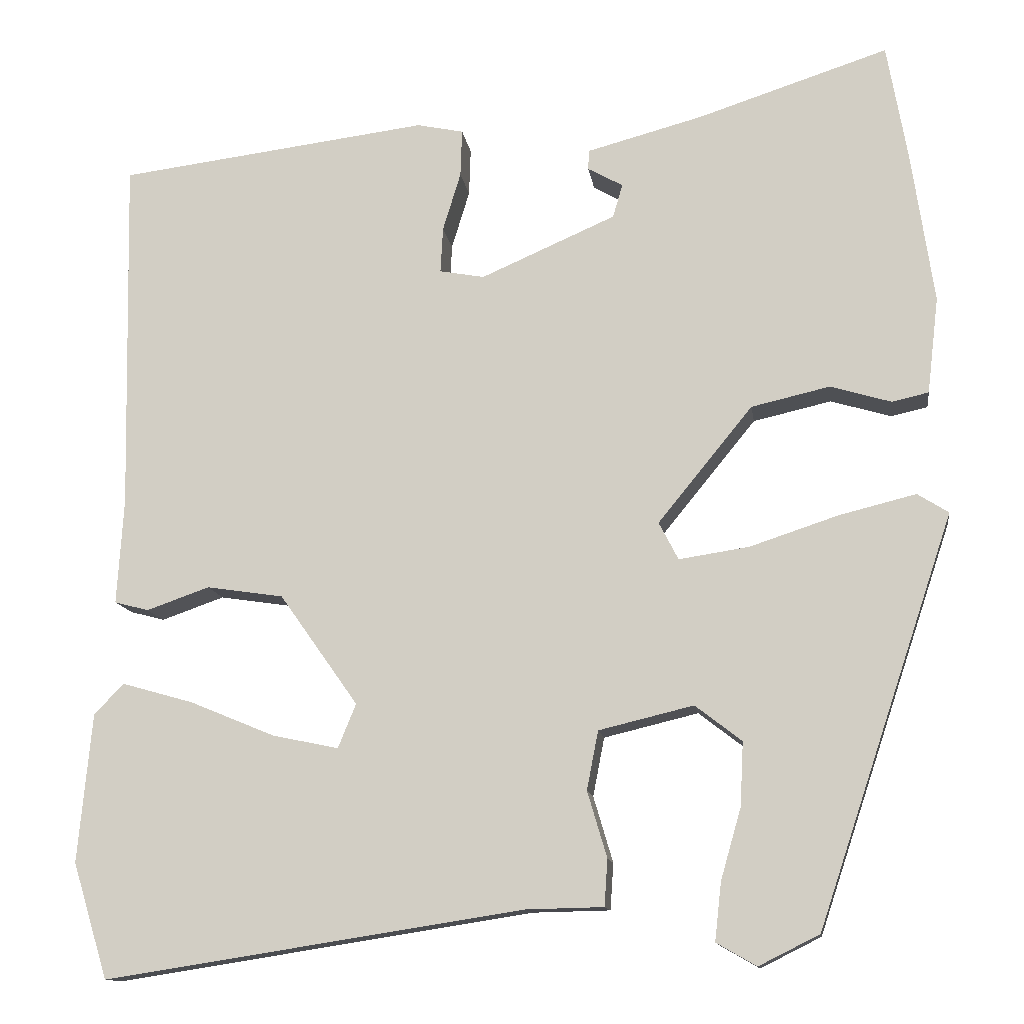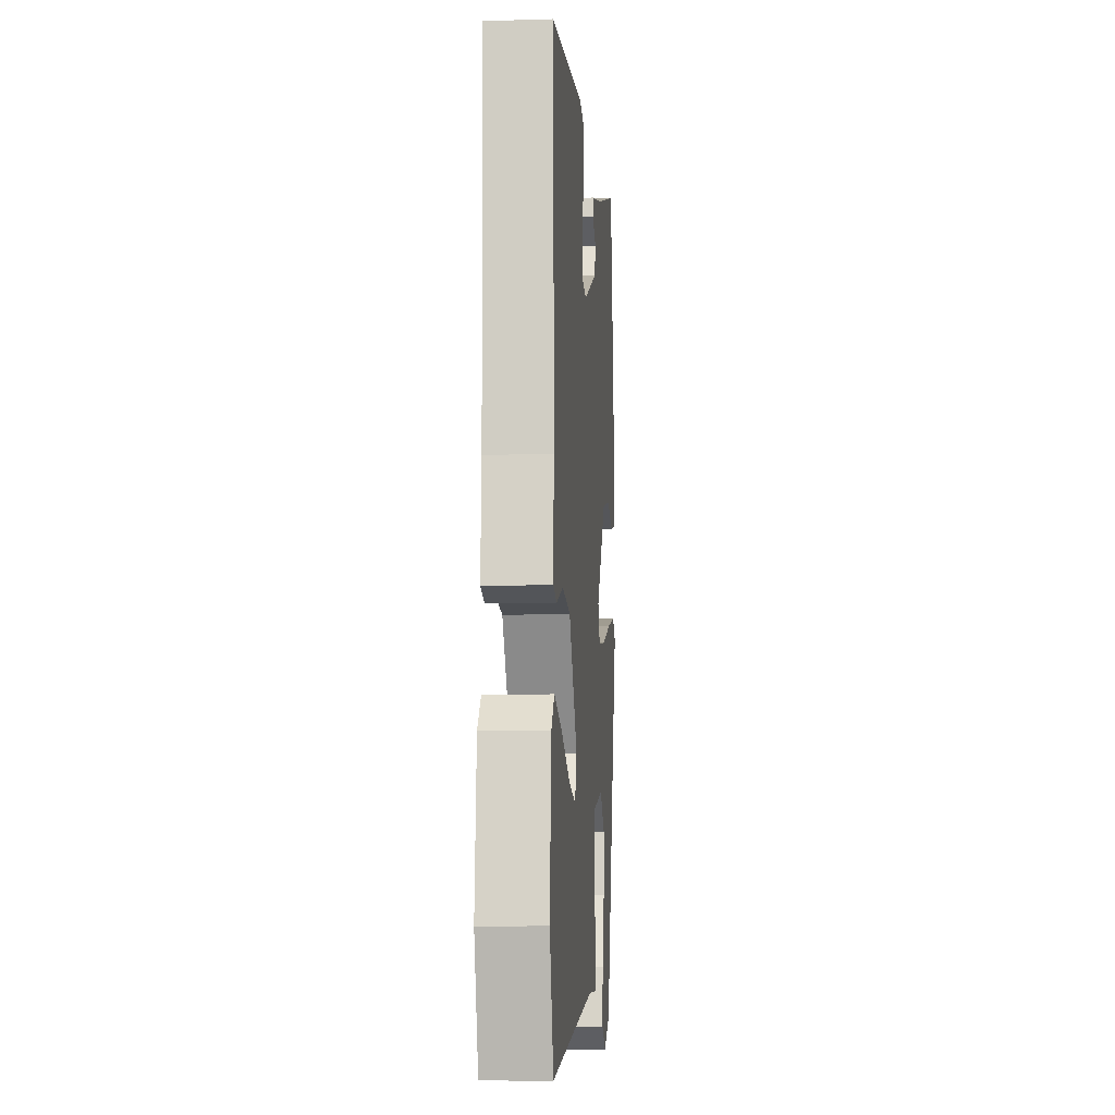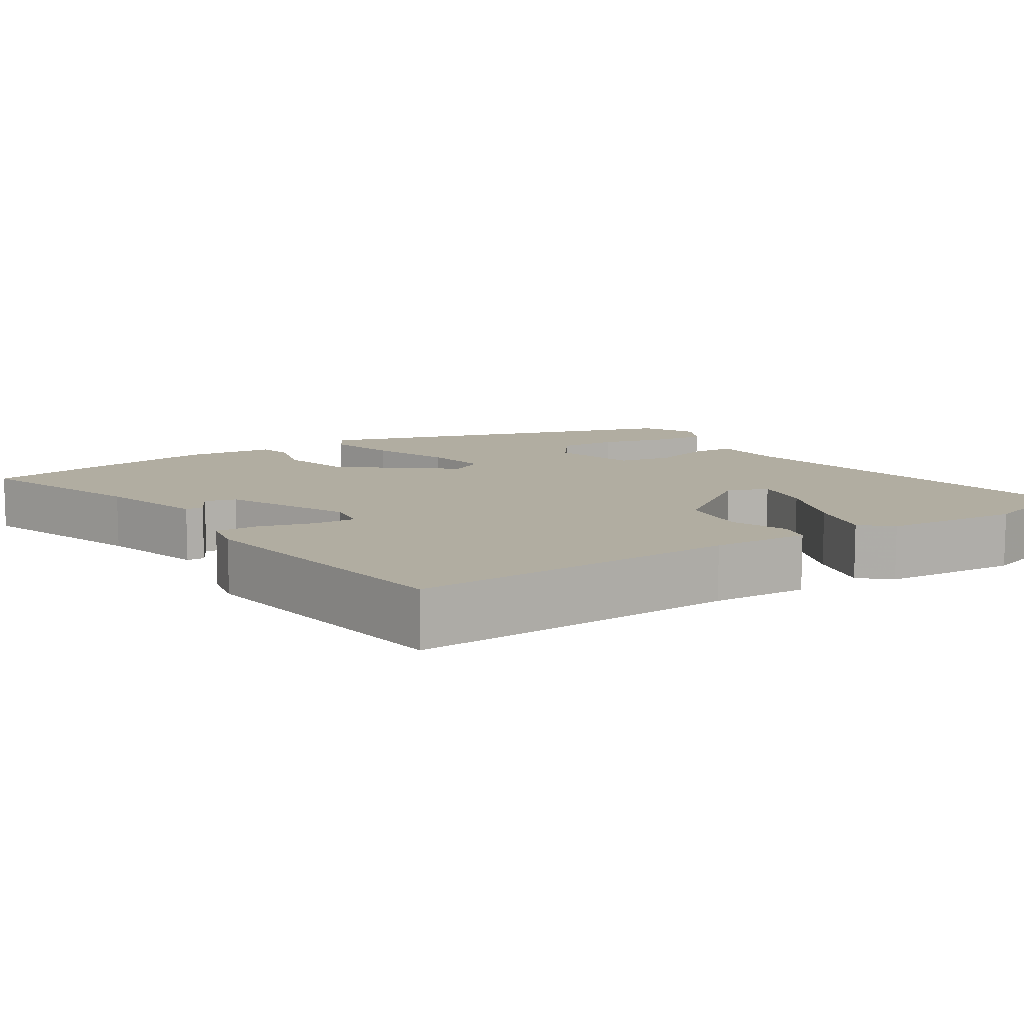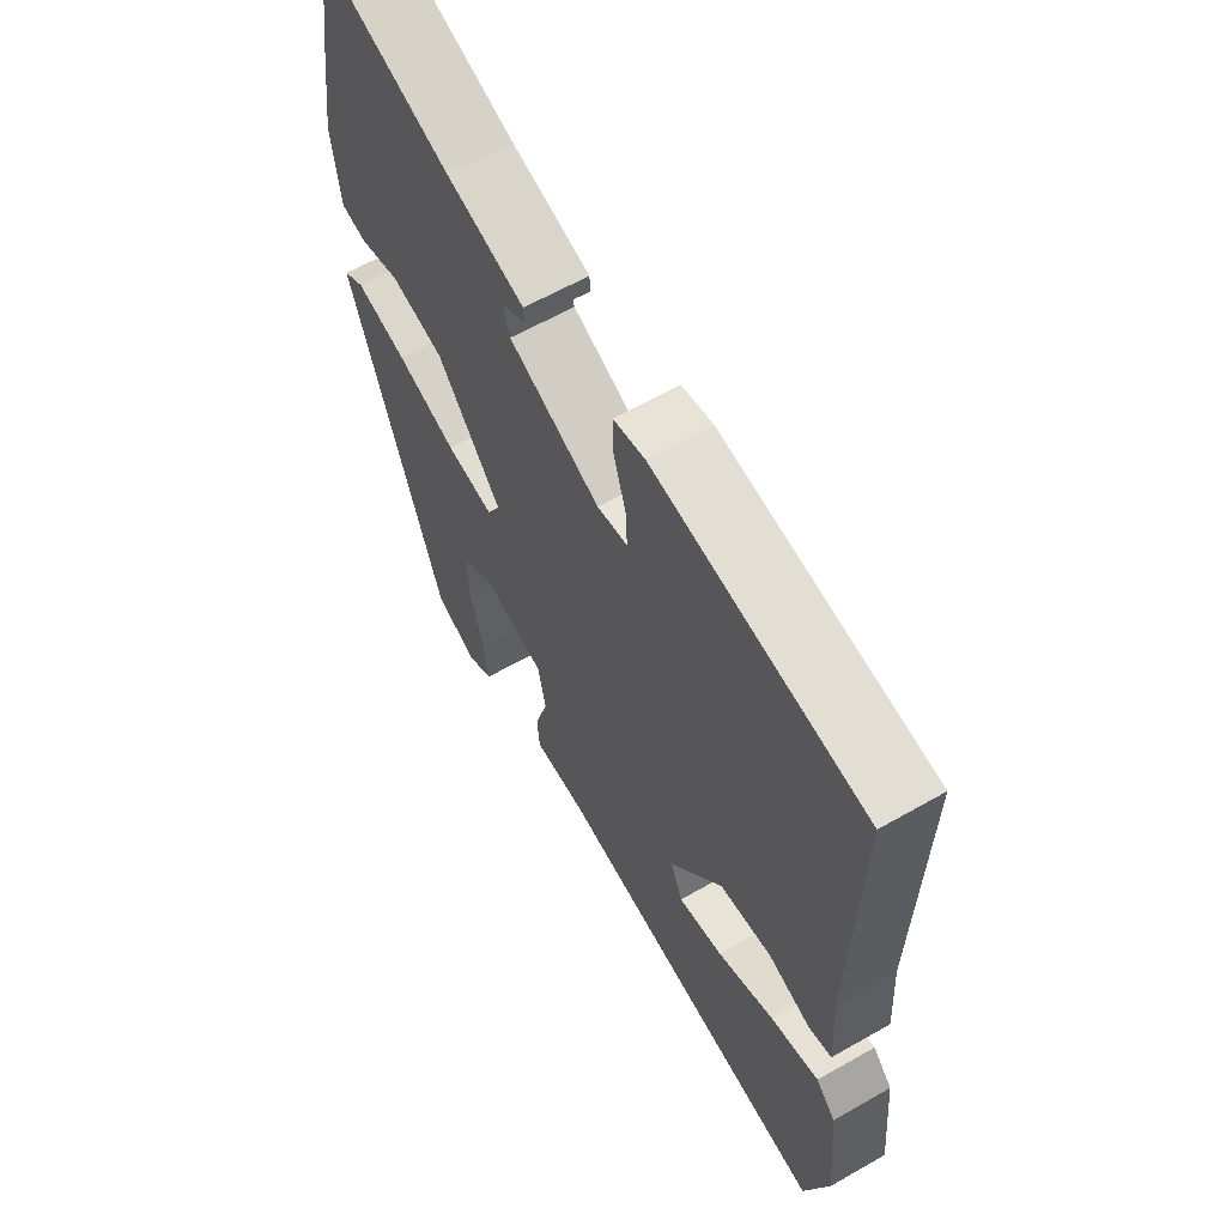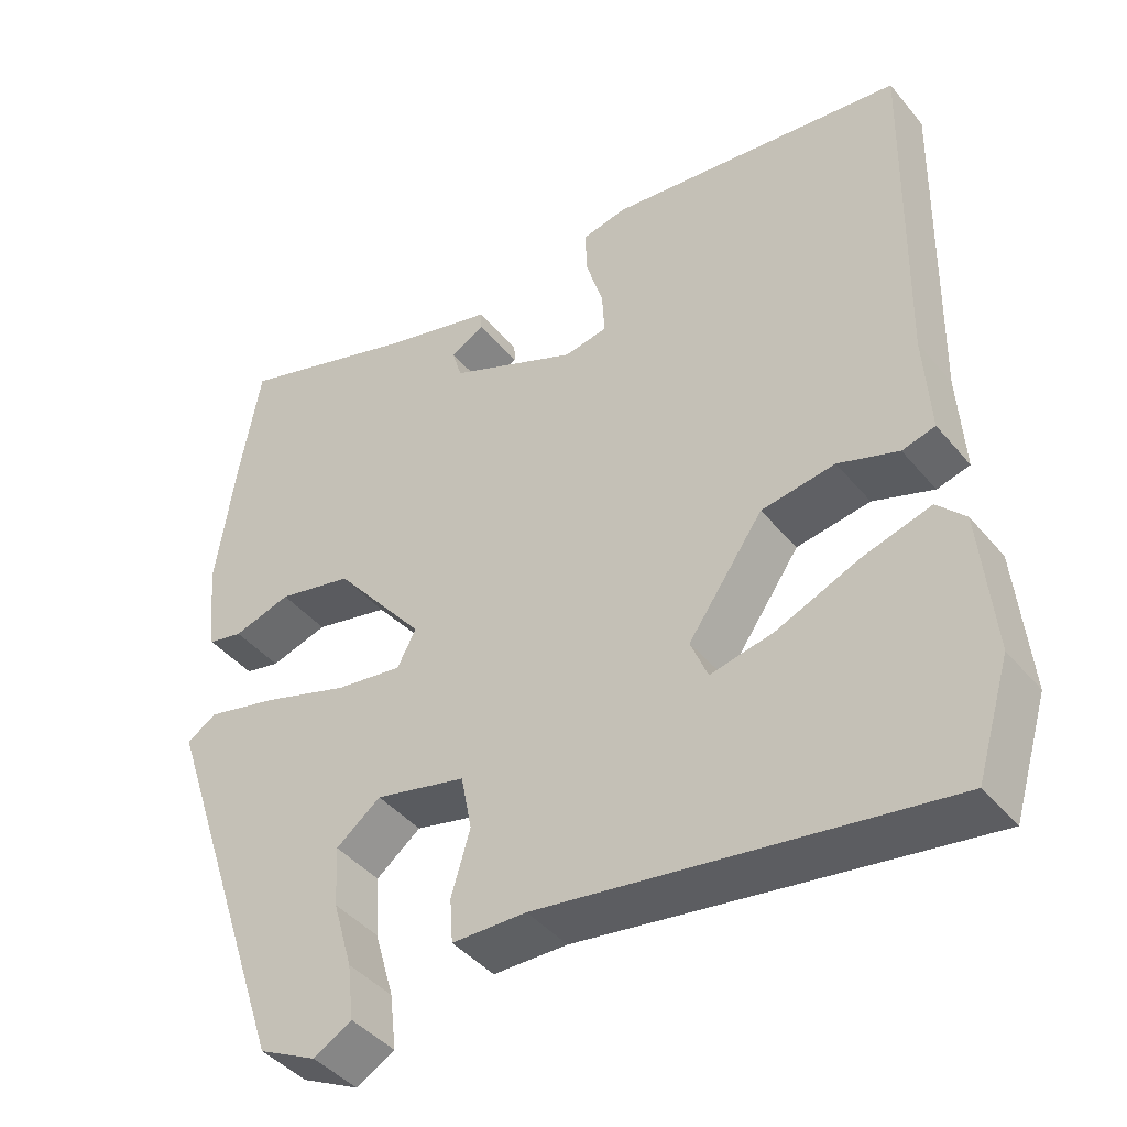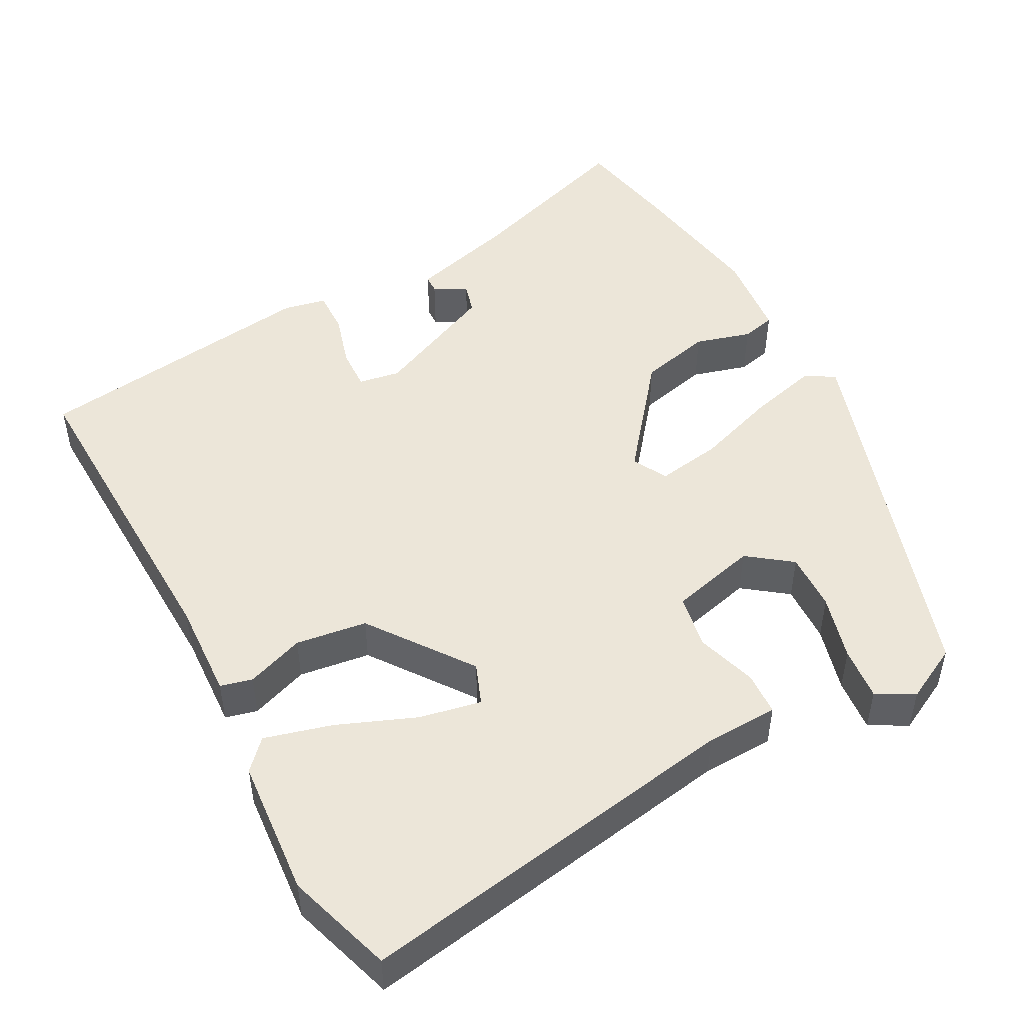
<metadata>
{"format":"obj","ext":"obj","renderer":"f3d","projection":"perspective","resolution":1024,"background":"white","views":[{"elev":-12.5,"azim":-171.9,"up":"+Z"},{"elev":-9.3,"azim":94.5,"up":"+Z"},{"elev":10.4,"azim":56.2,"up":"+Y"},{"elev":61.9,"azim":59.9,"up":"+Z"},{"elev":-42.8,"azim":36.4,"up":"+Z"},{"elev":48.6,"azim":151.1,"up":"+Y"}]}
</metadata>
<code>
v -0.505 0.07 0.471
v -0.48 0.07 0.614
v -0.247 0.07 0.538
v -0.105 0.07 0.5
v -0.104 0.07 0.476
v -0.147 0.07 0.452
v -0.135 0.07 0.411
v 0.03 0.07 0.339
v 0.085 0.07 0.349
v 0.082 0.07 0.405
v 0.06 0.07 0.477
v 0.058 0.07 0.535
v 0.115 0.07 0.547
v 0.496 0.07 0.499
v 0.487 0.07 0.063
v 0.495 0.07 -0.066
v 0.453 0.07 -0.077
v 0.376 0.07 -0.05
v 0.282 0.07 -0.064
v 0.186 0.07 -0.2
v 0.208 0.07 -0.254
v 0.289 0.07 -0.237
v 0.393 0.07 -0.194
v 0.481 0.07 -0.169
v 0.517 0.07 -0.207
v 0.534 0.07 -0.389
v 0.491 0.07 -0.53
v -0.022 0.07 -0.45
v -0.117 0.07 -0.448
v -0.121 0.07 -0.391
v -0.097 0.07 -0.31
v -0.111 0.07 -0.238
v -0.227 0.07 -0.21
v -0.284 0.07 -0.254
v -0.28 0.07 -0.332
v -0.255 0.07 -0.419
v -0.247 0.07 -0.49
v -0.296 0.07 -0.518
v -0.37 0.07 -0.481
v -0.537 0.07 0.017
v -0.499 0.07 0.041
v -0.406 0.07 0.018
v -0.297 0.07 -0.018
v -0.211 0.07 -0.031
v -0.187 0.07 0.015
v -0.303 0.07 0.157
v -0.399 0.07 0.179
v -0.473 0.07 0.157
v -0.518 0.07 0.167
v -0.532 0.07 0.285
v -0.505 0 0.471
v -0.48 0 0.614
v -0.247 0 0.538
v -0.105 0 0.5
v -0.104 0 0.476
v -0.147 0 0.452
v -0.135 0 0.411
v 0.03 0 0.339
v 0.085 0 0.349
v 0.082 0 0.405
v 0.06 0 0.477
v 0.058 0 0.535
v 0.115 0 0.547
v 0.496 0 0.499
v 0.487 0 0.063
v 0.495 0 -0.066
v 0.453 0 -0.077
v 0.376 0 -0.05
v 0.282 0 -0.064
v 0.186 0 -0.2
v 0.208 0 -0.254
v 0.289 0 -0.237
v 0.393 0 -0.194
v 0.481 0 -0.169
v 0.517 0 -0.207
v 0.534 0 -0.389
v 0.491 0 -0.53
v -0.022 0 -0.45
v -0.117 0 -0.448
v -0.121 0 -0.391
v -0.097 0 -0.31
v -0.111 0 -0.238
v -0.227 0 -0.21
v -0.284 0 -0.254
v -0.28 0 -0.332
v -0.255 0 -0.419
v -0.247 0 -0.49
v -0.296 0 -0.518
v -0.37 0 -0.481
v -0.537 0 0.017
v -0.499 0 0.041
v -0.406 0 0.018
v -0.297 0 -0.018
v -0.211 0 -0.031
v -0.187 0 0.015
v -0.303 0 0.157
v -0.399 0 0.179
v -0.473 0 0.157
v -0.518 0 0.167
v -0.532 0 0.285
f 1 2 3
f 50 1 3
f 49 50 3
f 48 49 3
f 47 48 3
f 46 47 3
f 45 46 3
f 41 42 43
f 40 41 43
f 39 40 43
f 38 39 43
f 35 36 37 38
f 34 35 38 43
f 33 34 43 44
f 28 29 30 31
f 28 31 32
f 26 27 28
f 25 26 28
f 24 25 28
f 23 24 28
f 22 23 28
f 21 22 28
f 20 21 28 32
f 33 44 45
f 32 33 45
f 20 32 45
f 19 20 45
f 15 16 17 18
f 15 18 19
f 14 15 19
f 13 14 19
f 12 13 19
f 11 12 19
f 10 11 19
f 3 4 5 6
f 3 6 7
f 45 3 7
f 19 45 7 8
f 9 10 19
f 8 9 19
f 53 52 51
f 53 51 100
f 53 100 99
f 53 99 98
f 53 98 97
f 53 97 96
f 53 96 95
f 93 92 91
f 93 91 90
f 93 90 89
f 93 89 88
f 88 87 86 85
f 93 88 85 84
f 94 93 84 83
f 81 80 79 78
f 82 81 78
f 78 77 76
f 78 76 75
f 78 75 74
f 78 74 73
f 78 73 72
f 78 72 71
f 82 78 71 70
f 95 94 83
f 95 83 82
f 95 82 70
f 95 70 69
f 68 67 66 65
f 69 68 65
f 69 65 64
f 69 64 63
f 69 63 62
f 69 62 61
f 69 61 60
f 56 55 54 53
f 57 56 53
f 57 53 95
f 58 57 95 69
f 69 60 59
f 69 59 58
f 1 51 52 2
f 2 52 53 3
f 3 53 54 4
f 4 54 55 5
f 5 55 56 6
f 6 56 57 7
f 7 57 58 8
f 8 58 59 9
f 9 59 60 10
f 10 60 61 11
f 11 61 62 12
f 12 62 63 13
f 13 63 64 14
f 14 64 65 15
f 15 65 66 16
f 16 66 67 17
f 17 67 68 18
f 18 68 69 19
f 19 69 70 20
f 20 70 71 21
f 21 71 72 22
f 22 72 73 23
f 23 73 74 24
f 24 74 75 25
f 25 75 76 26
f 26 76 77 27
f 27 77 78 28
f 28 78 79 29
f 29 79 80 30
f 30 80 81 31
f 31 81 82 32
f 32 82 83 33
f 33 83 84 34
f 34 84 85 35
f 35 85 86 36
f 36 86 87 37
f 37 87 88 38
f 38 88 89 39
f 39 89 90 40
f 40 90 91 41
f 41 91 92 42
f 42 92 93 43
f 43 93 94 44
f 44 94 95 45
f 45 95 96 46
f 46 96 97 47
f 47 97 98 48
f 48 98 99 49
f 49 99 100 50
f 50 100 51 1

</code>
